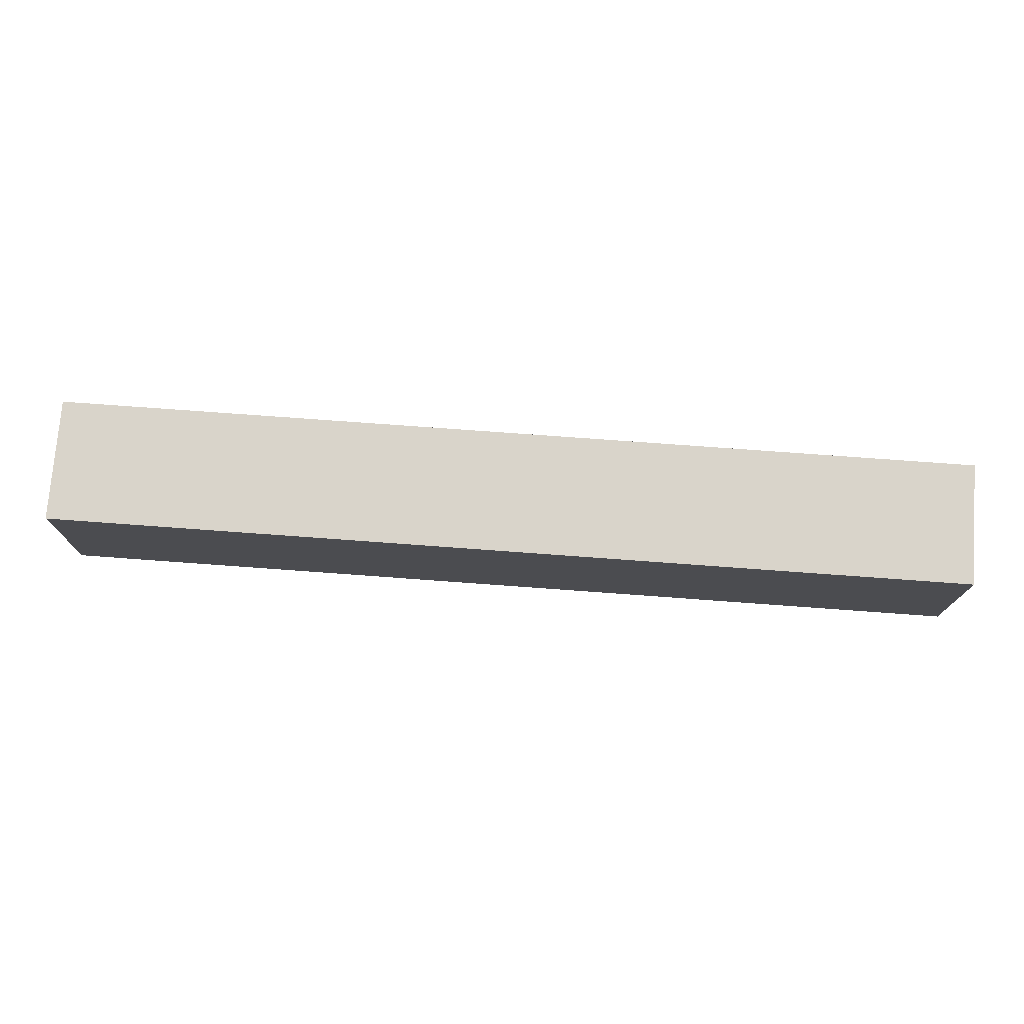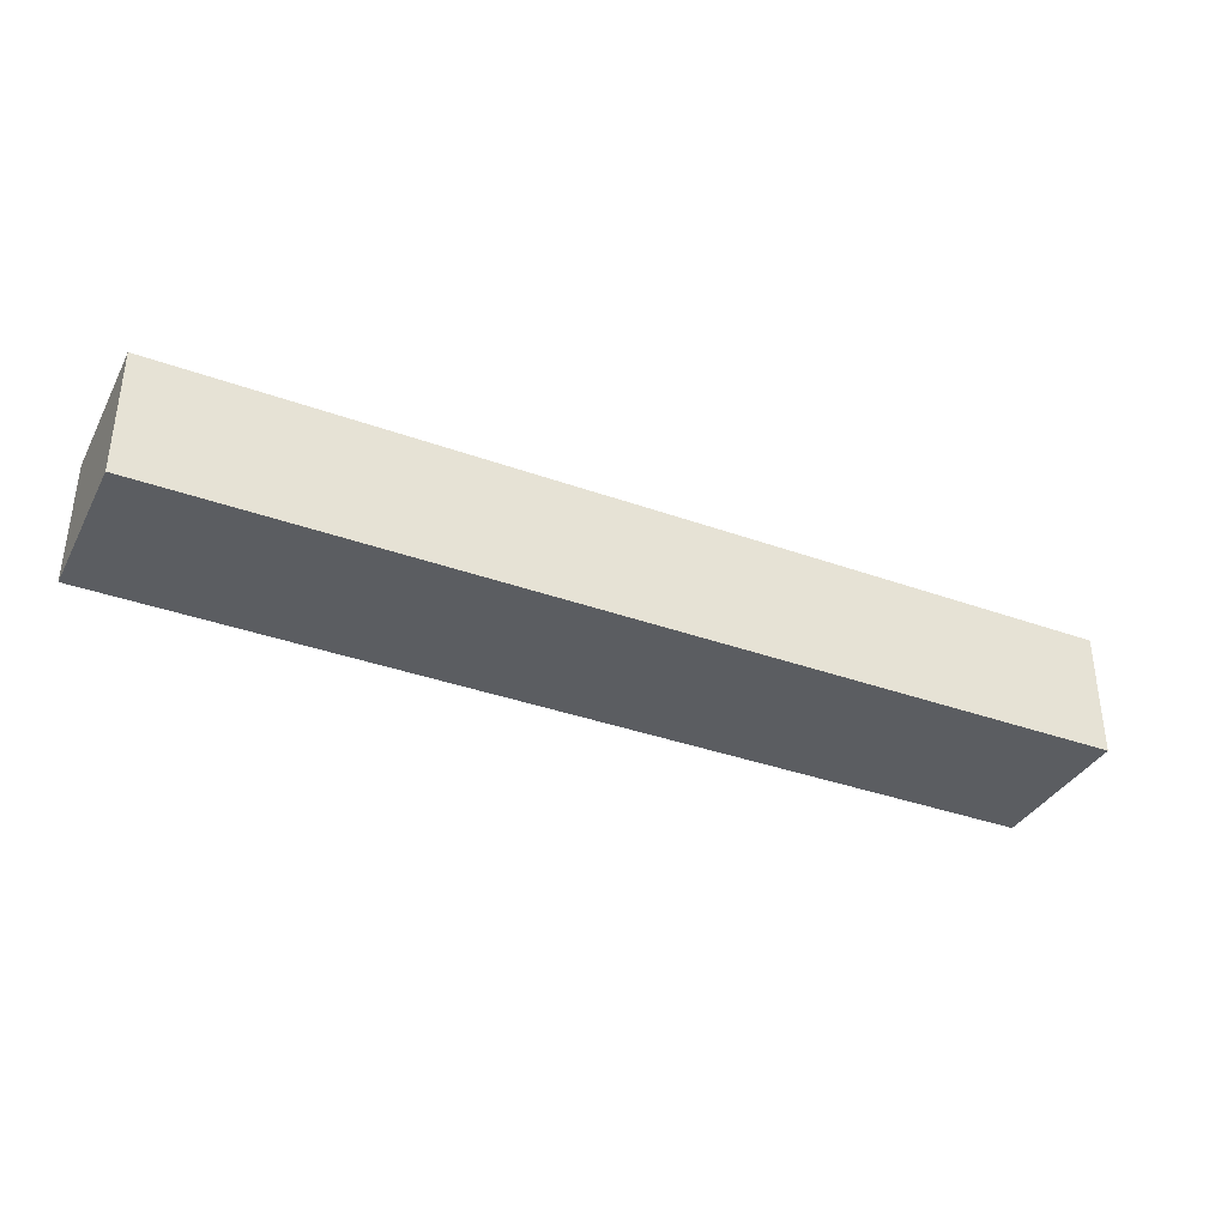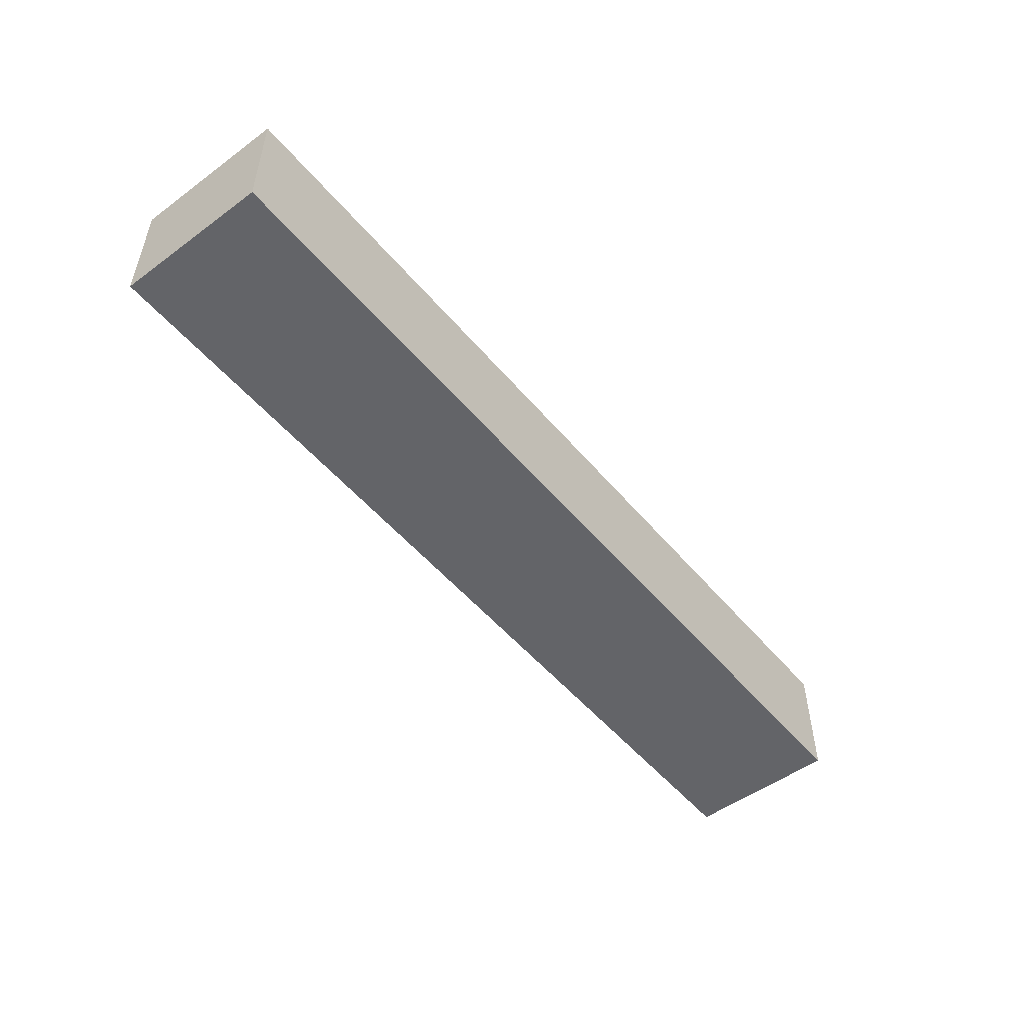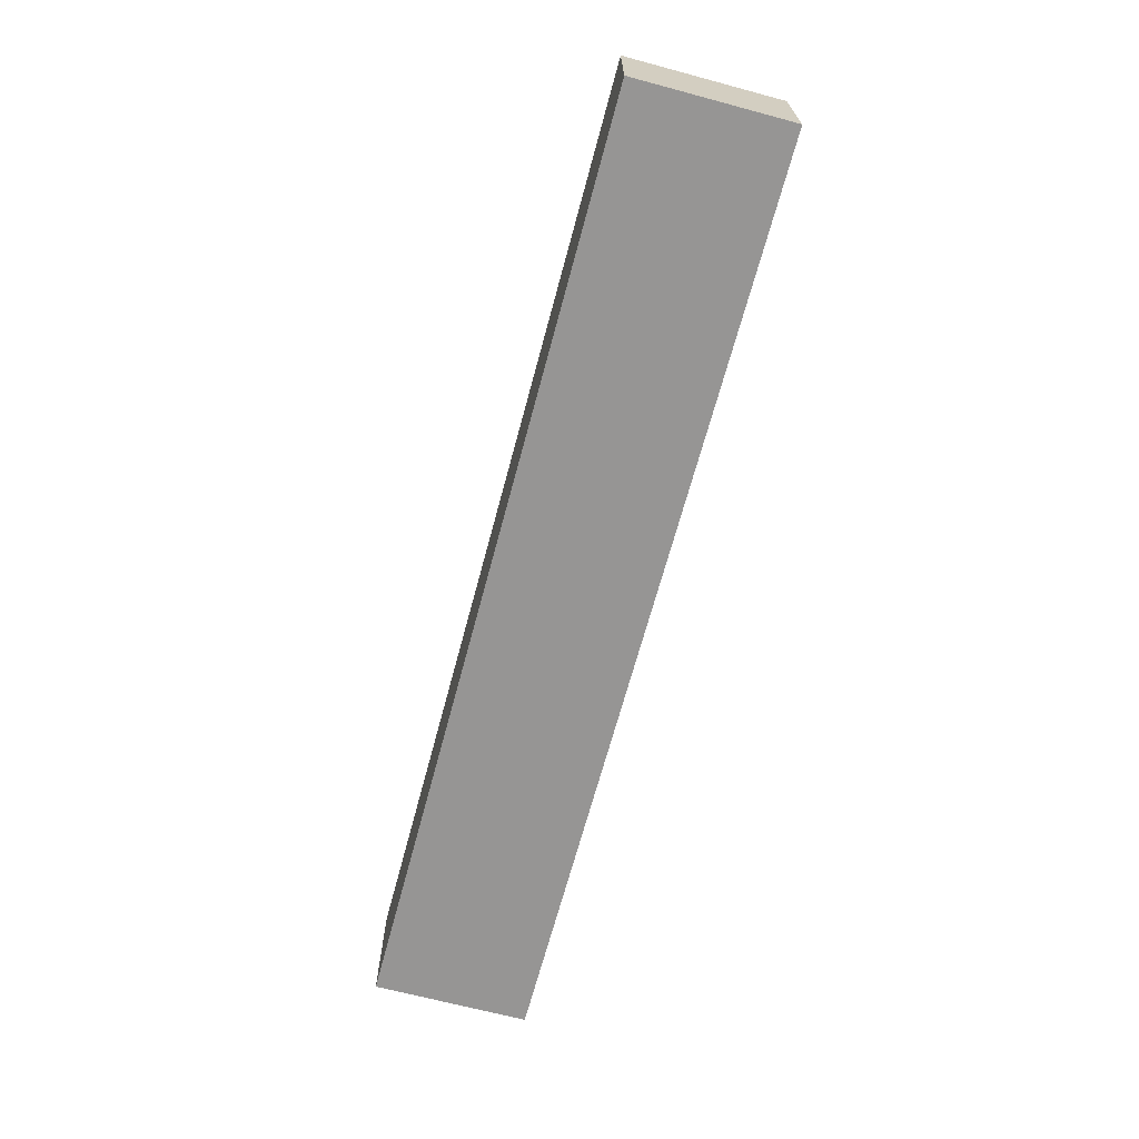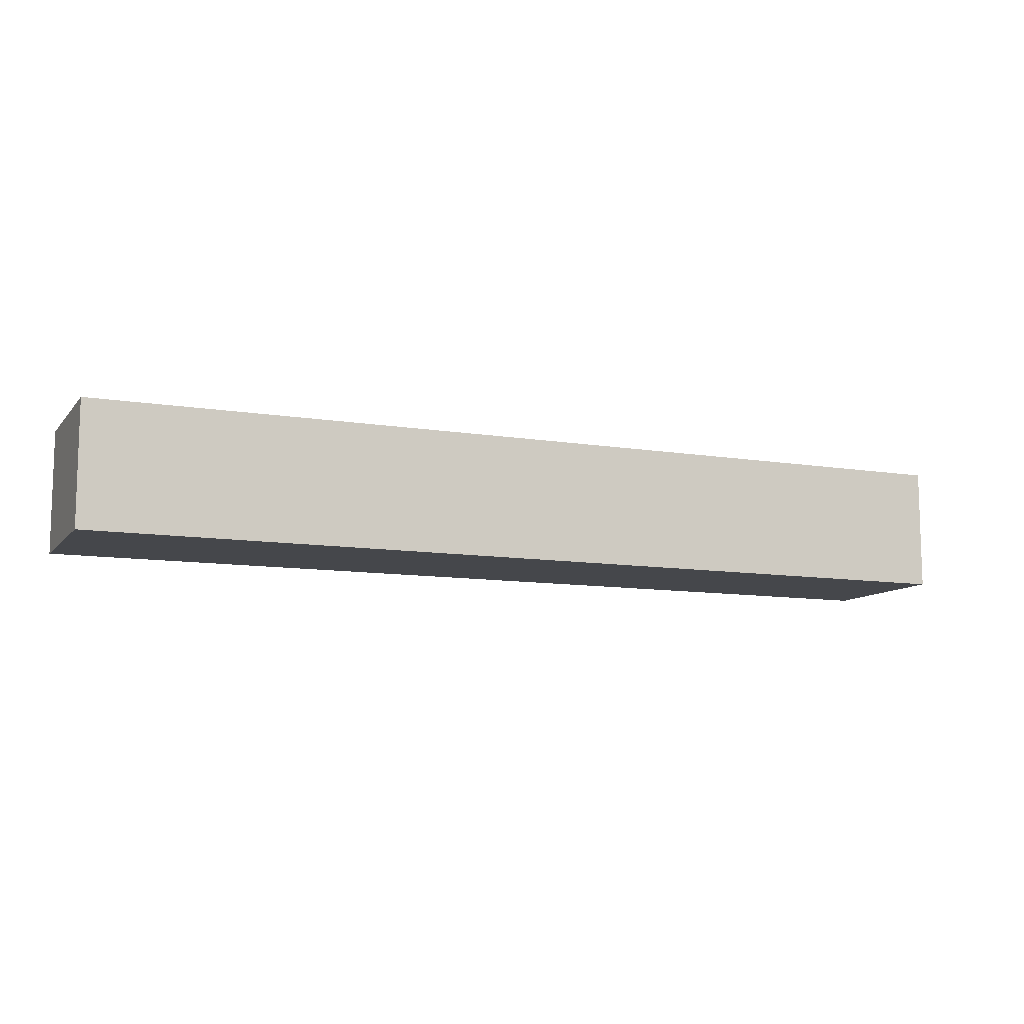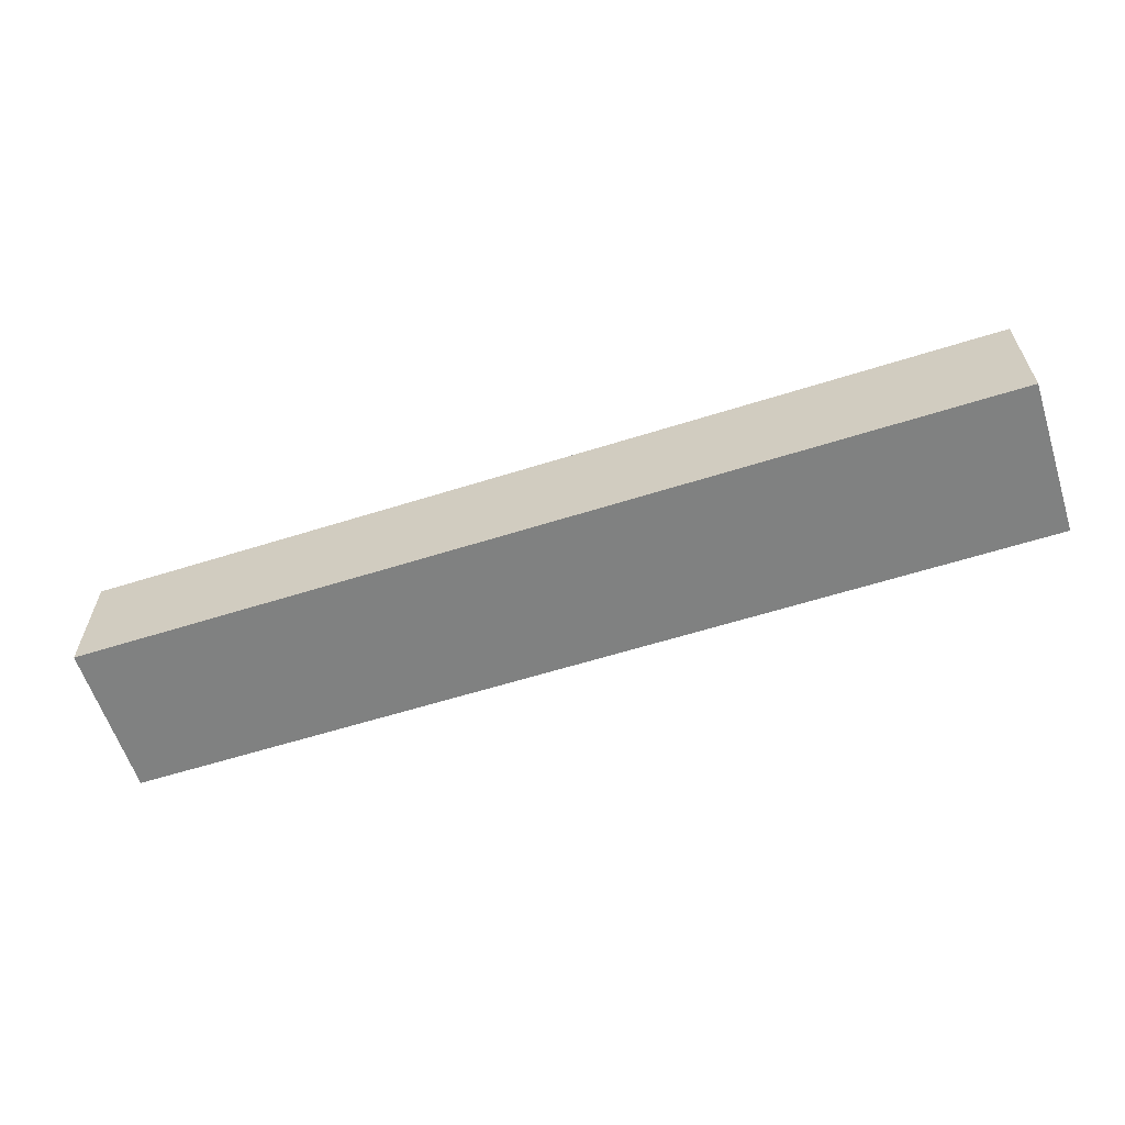
<metadata>
{"format":"obj","ext":"obj","renderer":"f3d","projection":"perspective","resolution":1024,"background":"white","views":[{"elev":74.8,"azim":4.2,"up":"+Z"},{"elev":-36.1,"azim":154.7,"up":"+Y"},{"elev":-51.3,"azim":128.6,"up":"+Y"},{"elev":-67.6,"azim":75.0,"up":"+Y"},{"elev":-10.3,"azim":157.0,"up":"+Y"},{"elev":-60.3,"azim":-162.1,"up":"+Y"}]}
</metadata>
<code>
o de87ff8e9ea8462624d0afbf4ed152b0d993853d23bef70cad18407dfc2dded
v -1050 80 -275
v -1350 80 -275
v -1350 120 -275
v -1050 120 -275
v -1050 80 -325
v -1050 120 -325
v -1350 80 -325
v -1350 120 -325
f 3 2 1
f 4 3 1
f 4 1 5
f 6 4 5
f 6 5 7
f 8 6 7
f 8 7 2
f 3 8 2
f 1 2 5
f 2 7 5
f 6 3 4
f 6 8 3

</code>
